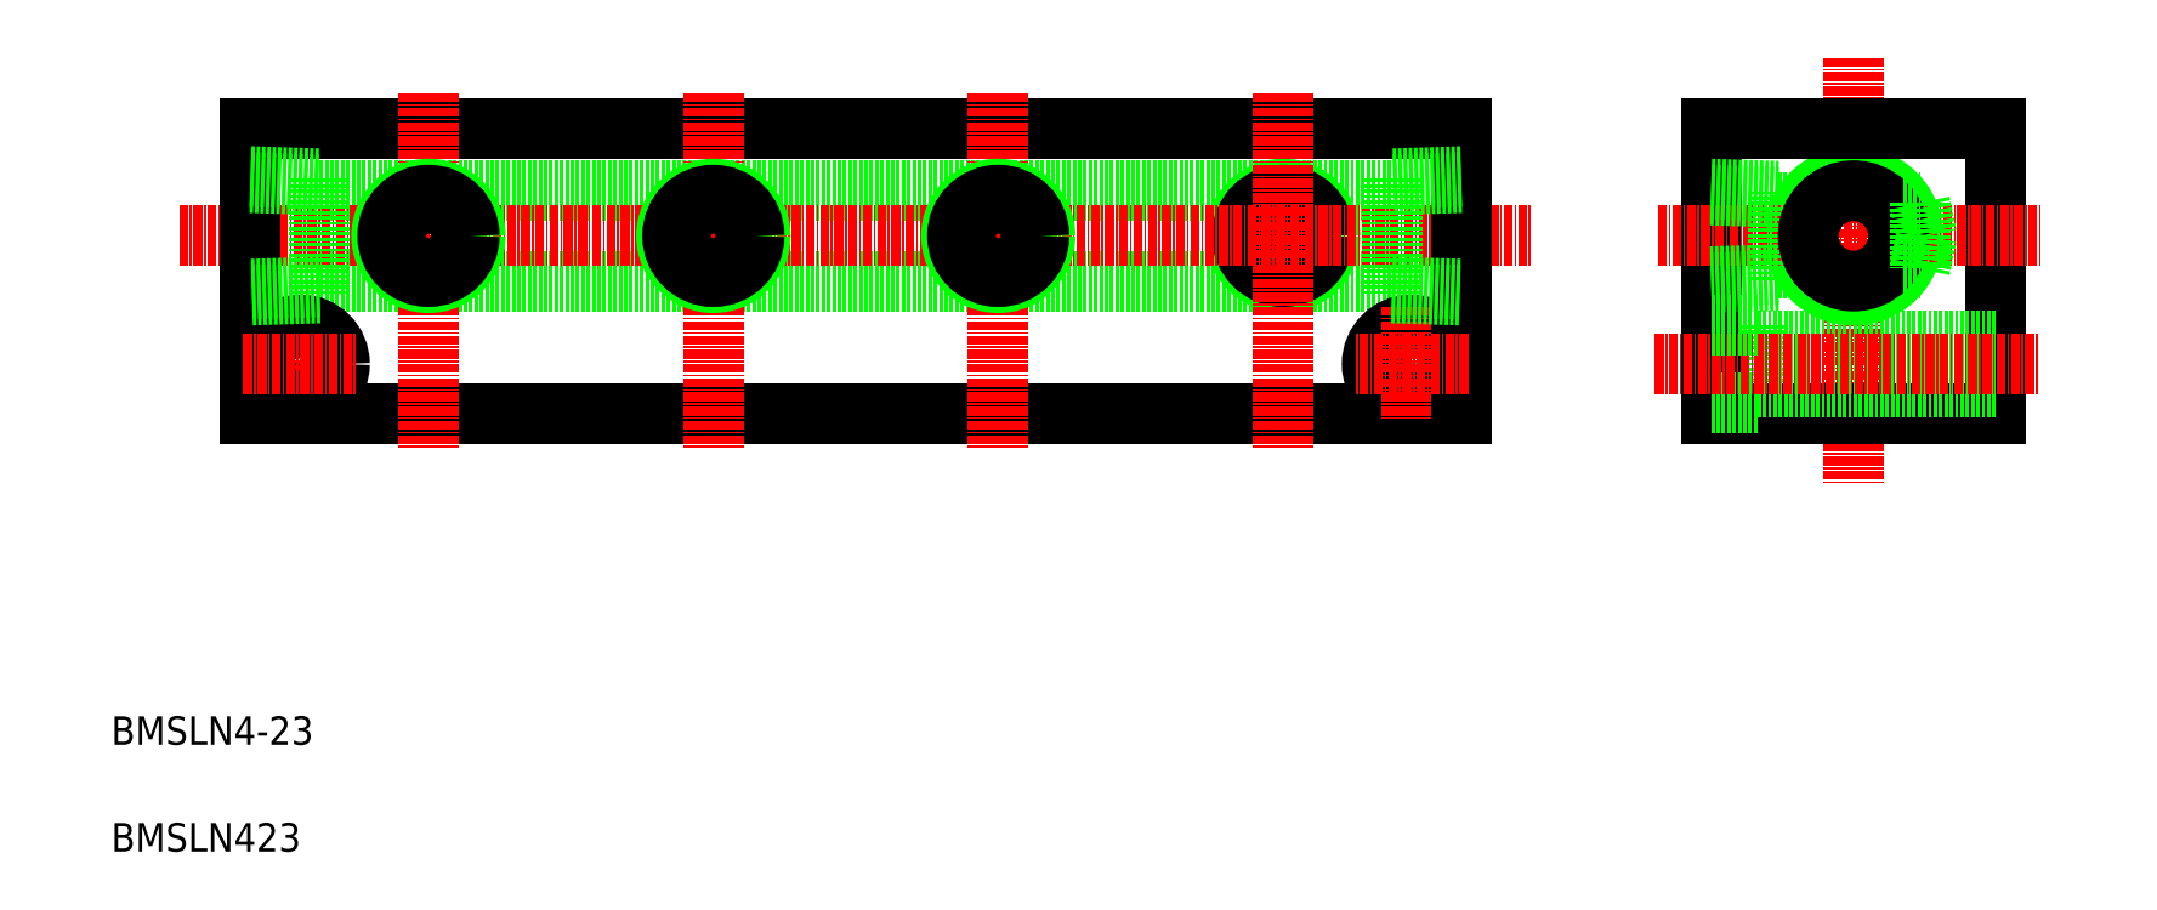
<metadata>
{"format":"dxf","ext":"dxf","renderer":"ezdxf+matplotlib","layout":"modelspace","background":"white","min_lineweight":24,"dpi":150}
</metadata>
<code>
0
SECTION
2
ENTITIES
0
LINE
8
0
10
705.7
20
221.8
30
0
11
856.3
21
221.8
31
0
0
LINE
8
0
10
705.7
20
234.5
30
0
11
856.3
21
234.5
31
0
0
CIRCLE
8
0
10
841
20
228.1
30
0
40
6.579
0
CIRCLE
8
0
10
841
20
228.1
30
0
40
5.723
0
CIRCLE
8
0
10
841
20
228.1
30
0
40
4.6
0
LINE
8
0
10
696
20
243.1
30
0
11
866
21
243.1
31
0
0
LINE
8
0
10
696
20
203.1
30
0
11
866
21
203.1
31
0
0
LINE
8
CENTER
10
686
20
228.1
30
0
11
876
21
228.1
31
0
0
LINE
8
CENTER
10
801
20
248.1
30
0
11
801
21
198.1
31
0
0
LINE
8
CENTER
10
761
20
248.1
30
0
11
761
21
198.1
31
0
0
LINE
8
CENTER
10
841
20
248.1
30
0
11
841
21
198.1
31
0
0
LINE
8
CENTER
10
703
20
218.1
30
0
11
703
21
202.1
31
0
0
CIRCLE
8
0
10
703
20
210.1
30
0
40
3.3
0
CIRCLE
8
0
10
703
20
210.1
30
0
40
5.5
0
LINE
8
CENTER
10
721
20
248.1
30
0
11
721
21
198.1
31
0
0
LINE
8
0
10
696
20
243.1
30
0
11
696
21
203.1
31
0
0
TEXT
8
0
10
676.4
20
141.6
30
0
40
4
1
BMSLN423
0
TEXT
8
0
10
676.4
20
156.6
30
0
40
4
1
BMSLN4-23
0
LINE
8
0
10
705.7
20
221
30
0
11
696
21
220.7
31
0
0
LINE
8
0
10
705.7
20
220.1
30
0
11
696
21
219.8
31
0
0
LINE
8
0
10
696
20
235.6
30
0
11
705.7
21
235.3
31
0
0
LINE
8
0
10
696
20
236.5
30
0
11
705.7
21
236.2
31
0
0
LINE
8
CENTER
10
695
20
210.1
30
0
11
711
21
210.1
31
0
0
LINE
8
0
10
705.7
20
236.2
30
0
11
705.7
21
220.1
31
0
0
CIRCLE
8
0
10
721
20
228.1
30
0
40
6.579
0
CIRCLE
8
0
10
721
20
228.1
30
0
40
4.6
0
CIRCLE
8
0
10
721
20
228.1
30
0
40
5.723
0
CIRCLE
8
0
10
761
20
228.1
30
0
40
6.579
0
CIRCLE
8
0
10
761
20
228.1
30
0
40
4.6
0
CIRCLE
8
0
10
761
20
228.1
30
0
40
5.723
0
CIRCLE
8
0
10
801
20
228.1
30
0
40
6.579
0
CIRCLE
8
0
10
801
20
228.1
30
0
40
5.723
0
CIRCLE
8
0
10
801
20
228.1
30
0
40
4.6
0
LINE
8
CENTER
10
921
20
253.1
30
0
11
921
21
193.1
31
0
0
LINE
8
0
10
941
20
243.1
30
0
11
941
21
203.1
31
0
0
LINE
8
0
10
907.5
20
215.6
30
0
11
907.5
21
204.6
31
0
0
CIRCLE
8
0
10
859
20
210.1
30
0
40
5.5
0
CIRCLE
8
0
10
859
20
210.1
30
0
40
3.3
0
LINE
8
CENTER
10
859
20
218.1
30
0
11
859
21
202.1
31
0
0
LINE
8
0
10
866
20
243.1
30
0
11
866
21
203.1
31
0
0
LINE
8
0
10
901
20
243.1
30
0
11
901
21
203.1
31
0
0
LINE
8
0
10
901
20
203.1
30
0
11
941
21
203.1
31
0
0
LINE
8
0
10
907.5
20
206.8
30
0
11
941
21
206.8
31
0
0
LINE
8
0
10
907.5
20
204.6
30
0
11
901
21
204.6
31
0
0
CIRCLE
8
0
10
921
20
228.1
30
0
40
7.475
0
CIRCLE
8
0
10
921
20
228.1
30
0
40
8.331
0
LINE
8
0
10
910.4
20
232.7
30
0
11
914.1
21
232.7
31
0
0
LINE
8
0
10
910.4
20
223.5
30
0
11
914.1
21
223.5
31
0
0
LINE
8
0
10
901
20
243.1
30
0
11
941
21
243.1
31
0
0
LINE
8
CENTER
10
893.6
20
228.1
30
0
11
947.7
21
228.1
31
0
0
LINE
8
0
10
907.5
20
213.4
30
0
11
941
21
213.4
31
0
0
LINE
8
CENTER
10
893.2
20
210.1
30
0
11
947.2
21
210.1
31
0
0
LINE
8
0
10
856.3
20
236.2
30
0
11
856.3
21
220.1
31
0
0
LINE
8
0
10
856.3
20
220.1
30
0
11
866
21
219.8
31
0
0
LINE
8
0
10
856.3
20
221
30
0
11
866
21
220.7
31
0
0
LINE
8
CENTER
10
867
20
210.1
30
0
11
851
21
210.1
31
0
0
LINE
8
0
10
866
20
236.5
30
0
11
856.3
21
236.2
31
0
0
LINE
8
0
10
866
20
235.6
30
0
11
856.3
21
235.3
31
0
0
LINE
8
0
10
910.4
20
234.4
30
0
11
910.4
21
221.8
31
0
0
LINE
8
0
10
907.5
20
215.6
30
0
11
901
21
215.6
31
0
0
LINE
8
0
10
910.4
20
221.8
30
0
11
901
21
221.5
31
0
0
LINE
8
0
10
910.4
20
222.7
30
0
11
901
21
222.4
31
0
0
LINE
8
0
10
901
20
233.8
30
0
11
910.4
21
233.6
31
0
0
LINE
8
0
10
901
20
234.7
30
0
11
910.4
21
234.4
31
0
0
CIRCLE
8
0
10
921
20
228.1
30
0
40
6.35
0
LINE
8
0
10
930.4
20
232.7
30
0
11
931.4
21
228.1
31
0
0
LINE
8
0
10
930.4
20
232.7
30
0
11
930.4
21
223.5
31
0
0
LINE
8
0
10
928
20
223.5
30
0
11
930.4
21
223.5
31
0
0
LINE
8
0
10
930.4
20
223.5
30
0
11
931.4
21
228.1
31
0
0
LINE
8
0
10
928
20
232.7
30
0
11
930.4
21
232.7
31
0
0
ENDSEC
0
EOF

</code>
